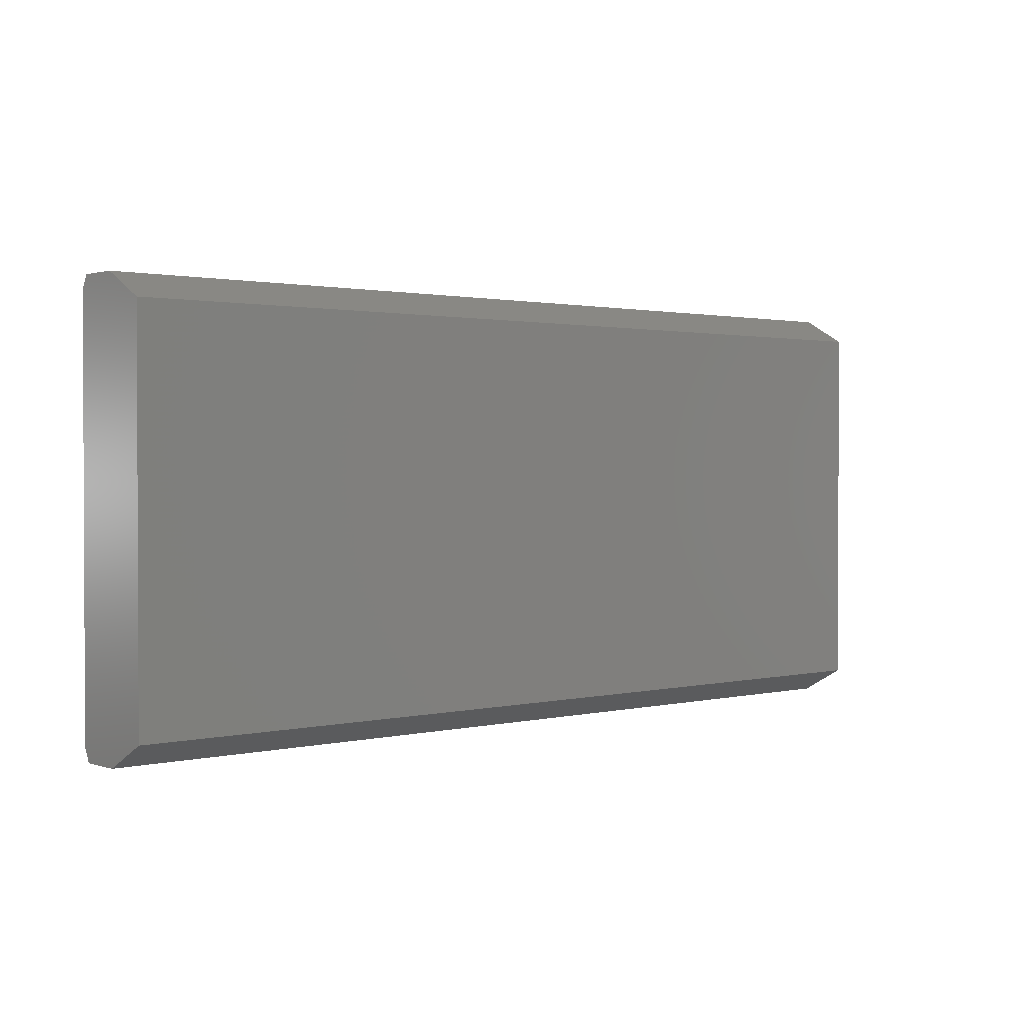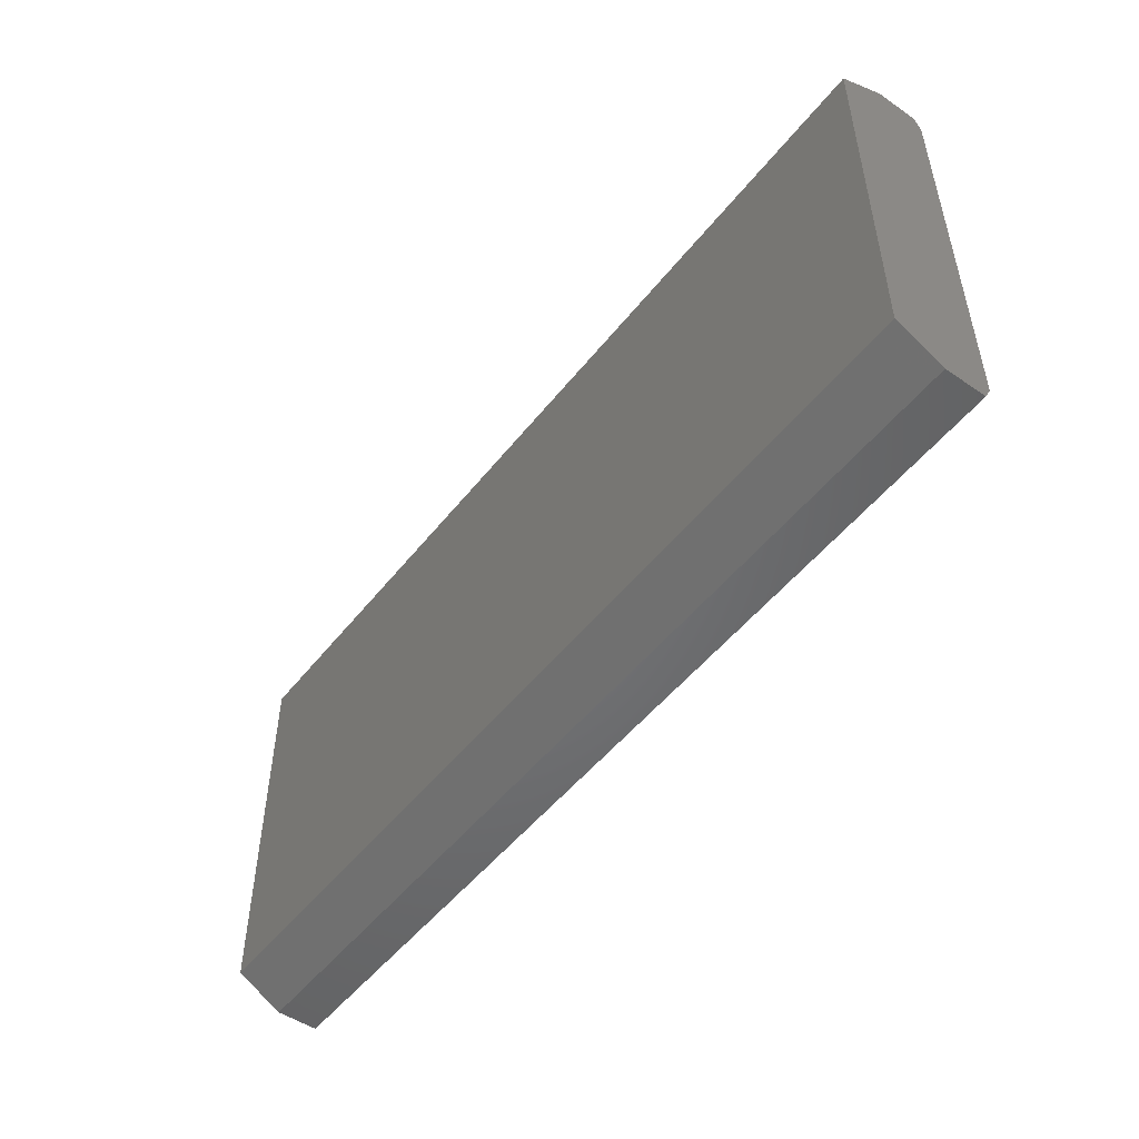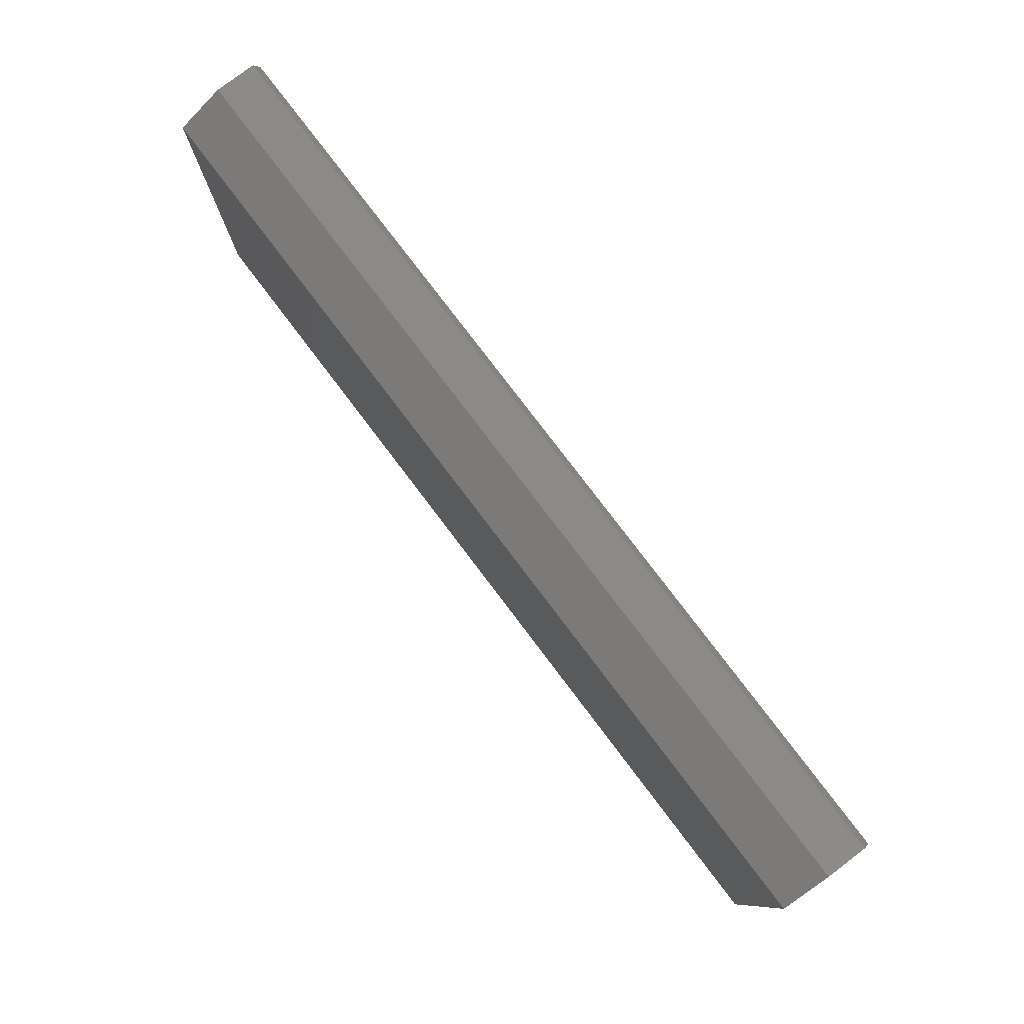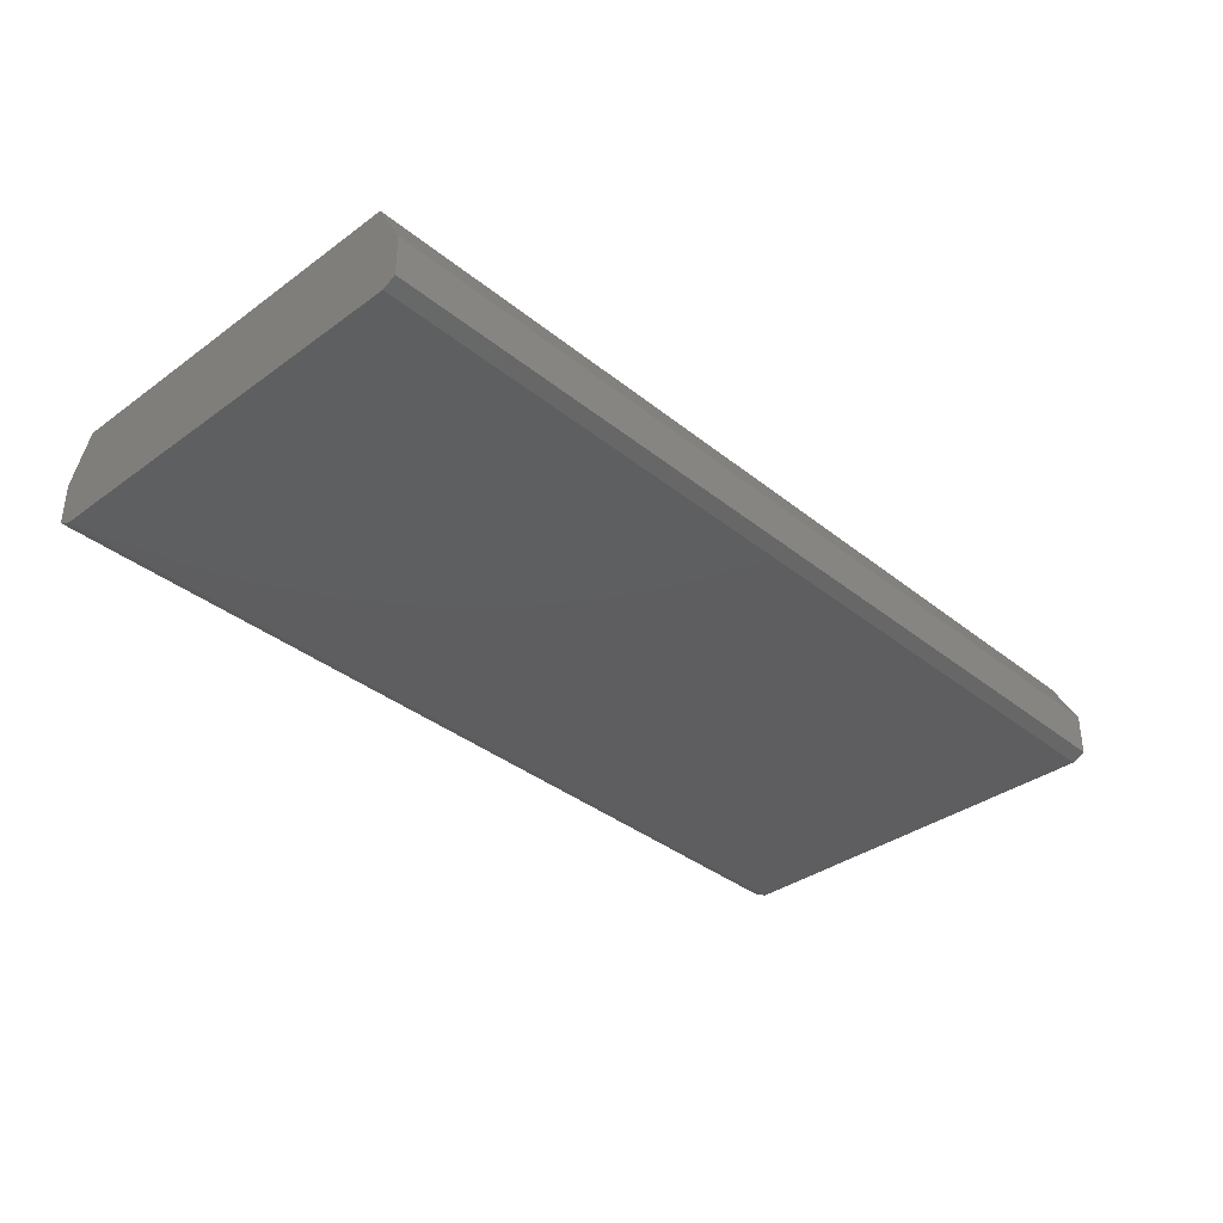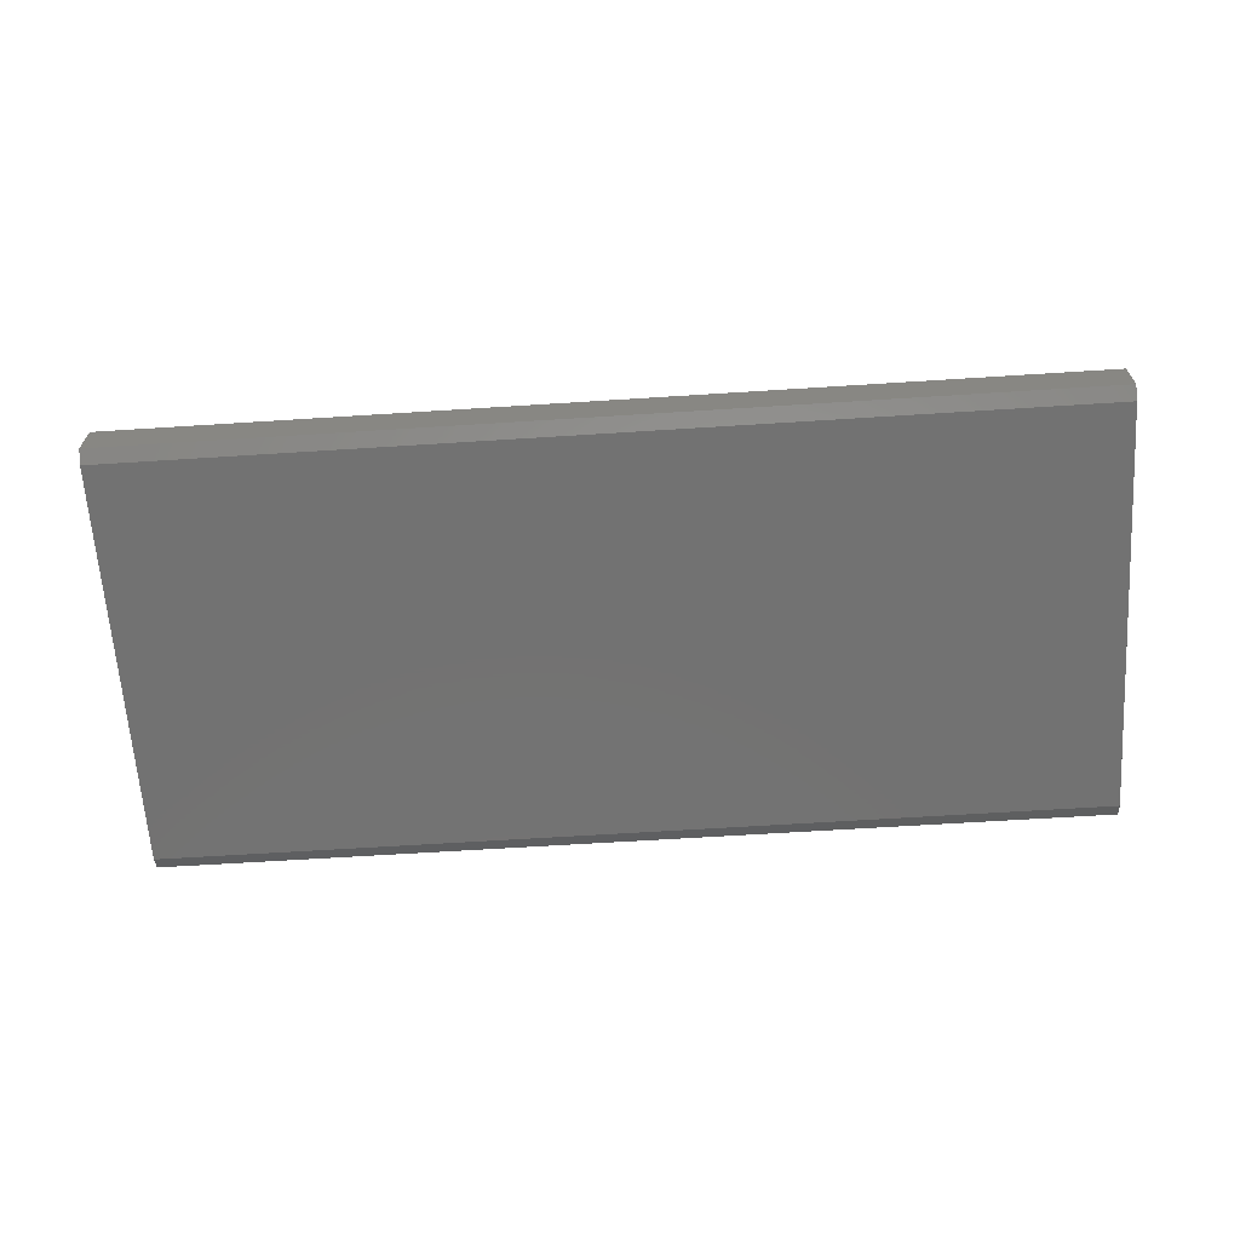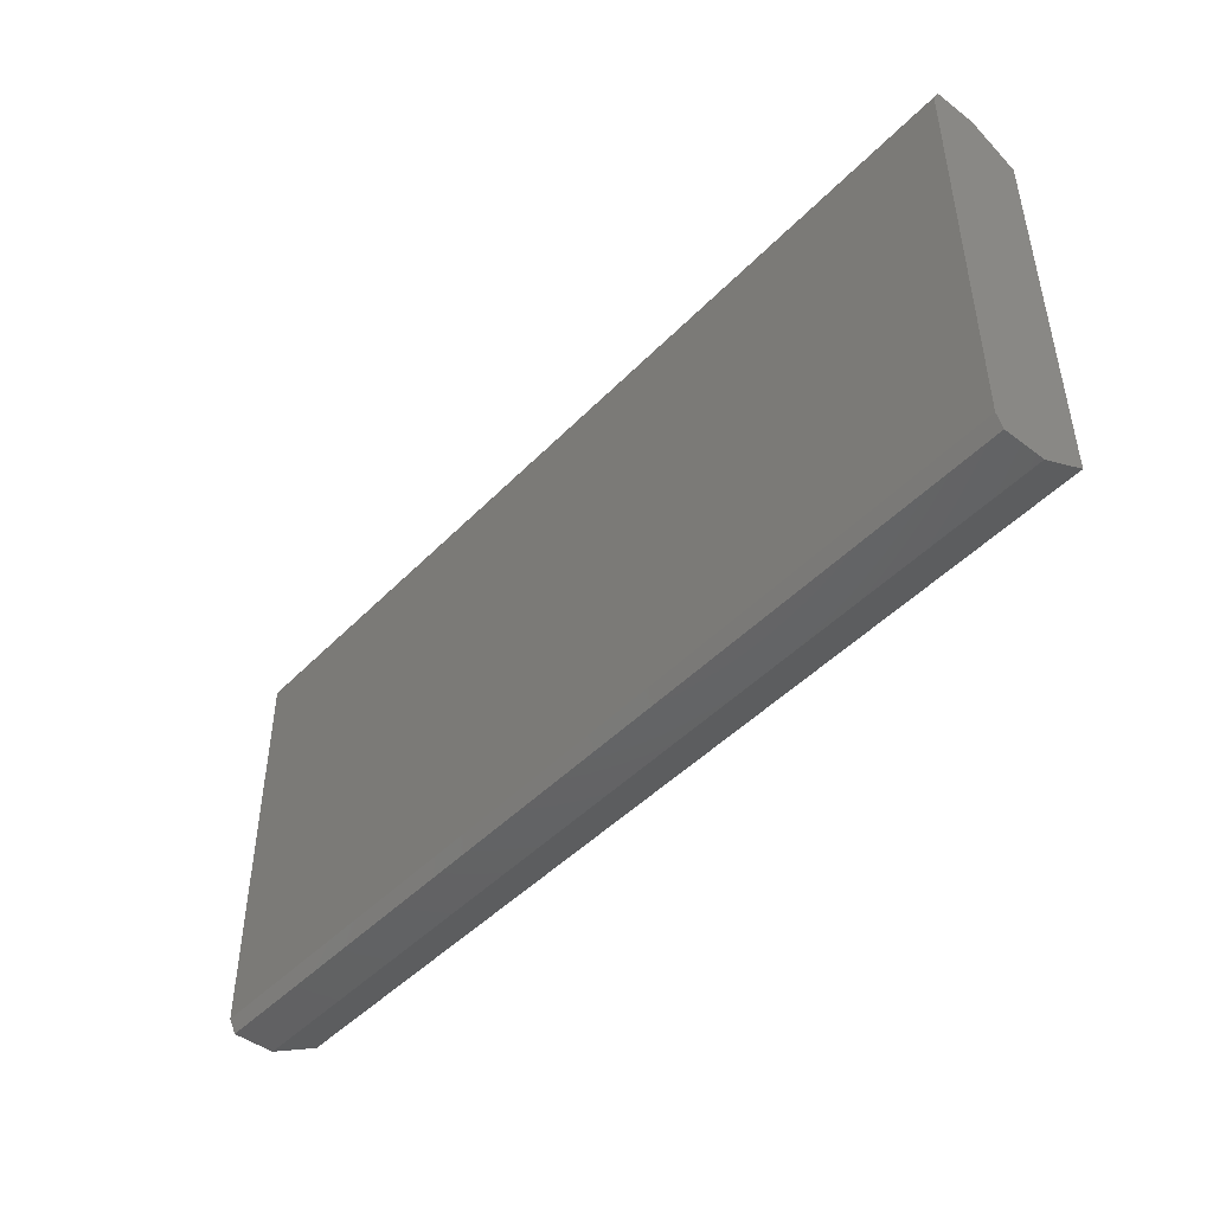
<metadata>
{"format":"stl","ext":"stl","renderer":"f3d","projection":"perspective","resolution":1024,"background":"white","views":[{"elev":1.4,"azim":139.1,"up":"+Z"},{"elev":-50.4,"azim":-126.8,"up":"+Z"},{"elev":79.1,"azim":-127.2,"up":"+Z"},{"elev":-36.0,"azim":-46.4,"up":"+Y"},{"elev":-64.4,"azim":3.7,"up":"+Y"},{"elev":-46.2,"azim":49.1,"up":"+Z"}]}
</metadata>
<code>
# stl→obj: 16 verts, 28 faces
v 0 10.45 -92.8
v 0 20.3 -87.38
v 197.6 10.45 -92.8
v 197.6 20.3 -87.38
v 0 1.624 -92.8
v 197.6 1.624 -92.8
v 0 0.2 -89.95
v 197.6 0.2 -89.95
v 0 0.2 -3.047
v 197.6 0.2 -3.047
v 0 1.624 -0.2
v 197.6 1.624 -0.2
v 0 10.45 -0.2
v 197.6 10.45 -0.2
v 0 20.3 -5.618
v 197.6 20.3 -5.618
f 1 2 3
f 3 2 4
f 5 1 6
f 6 1 3
f 7 5 8
f 8 5 6
f 9 7 10
f 10 7 8
f 11 9 12
f 12 9 10
f 13 11 14
f 14 11 12
f 15 13 16
f 16 13 14
f 2 15 4
f 4 15 16
f 10 8 12
f 12 8 6
f 12 6 14
f 14 6 3
f 14 3 16
f 16 3 4
f 7 9 5
f 5 9 11
f 5 11 1
f 1 11 13
f 1 13 2
f 2 13 15

</code>
